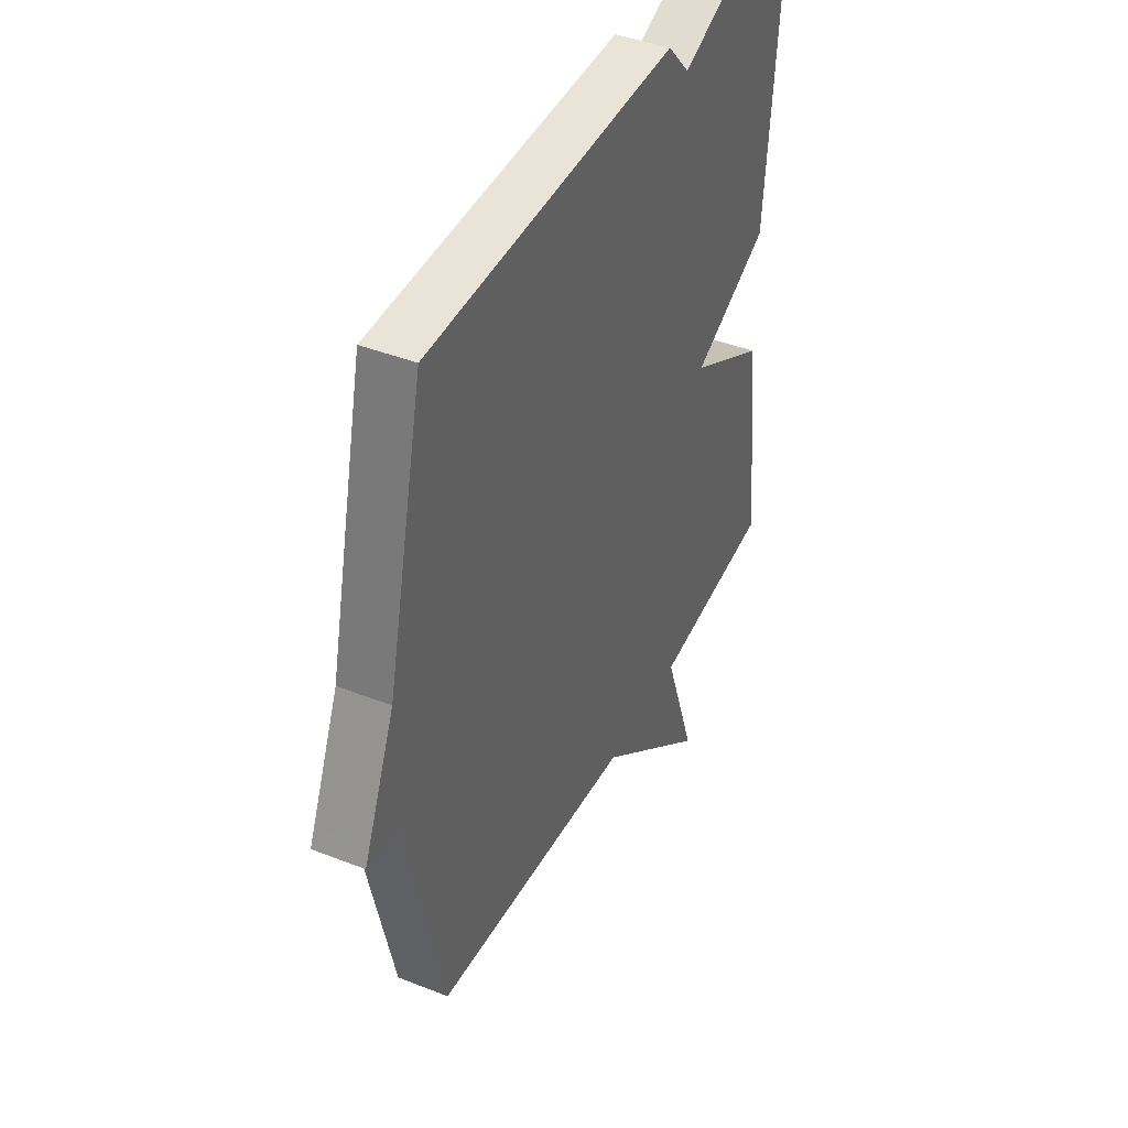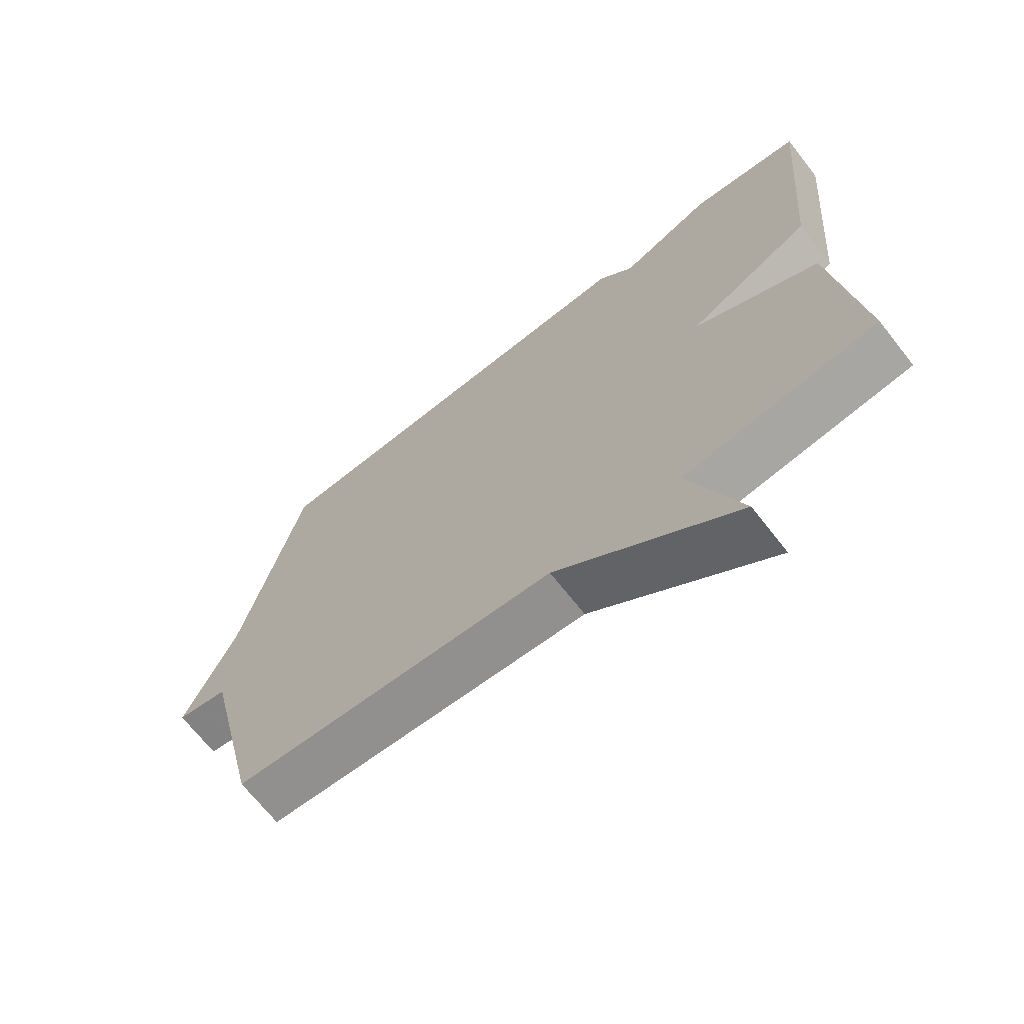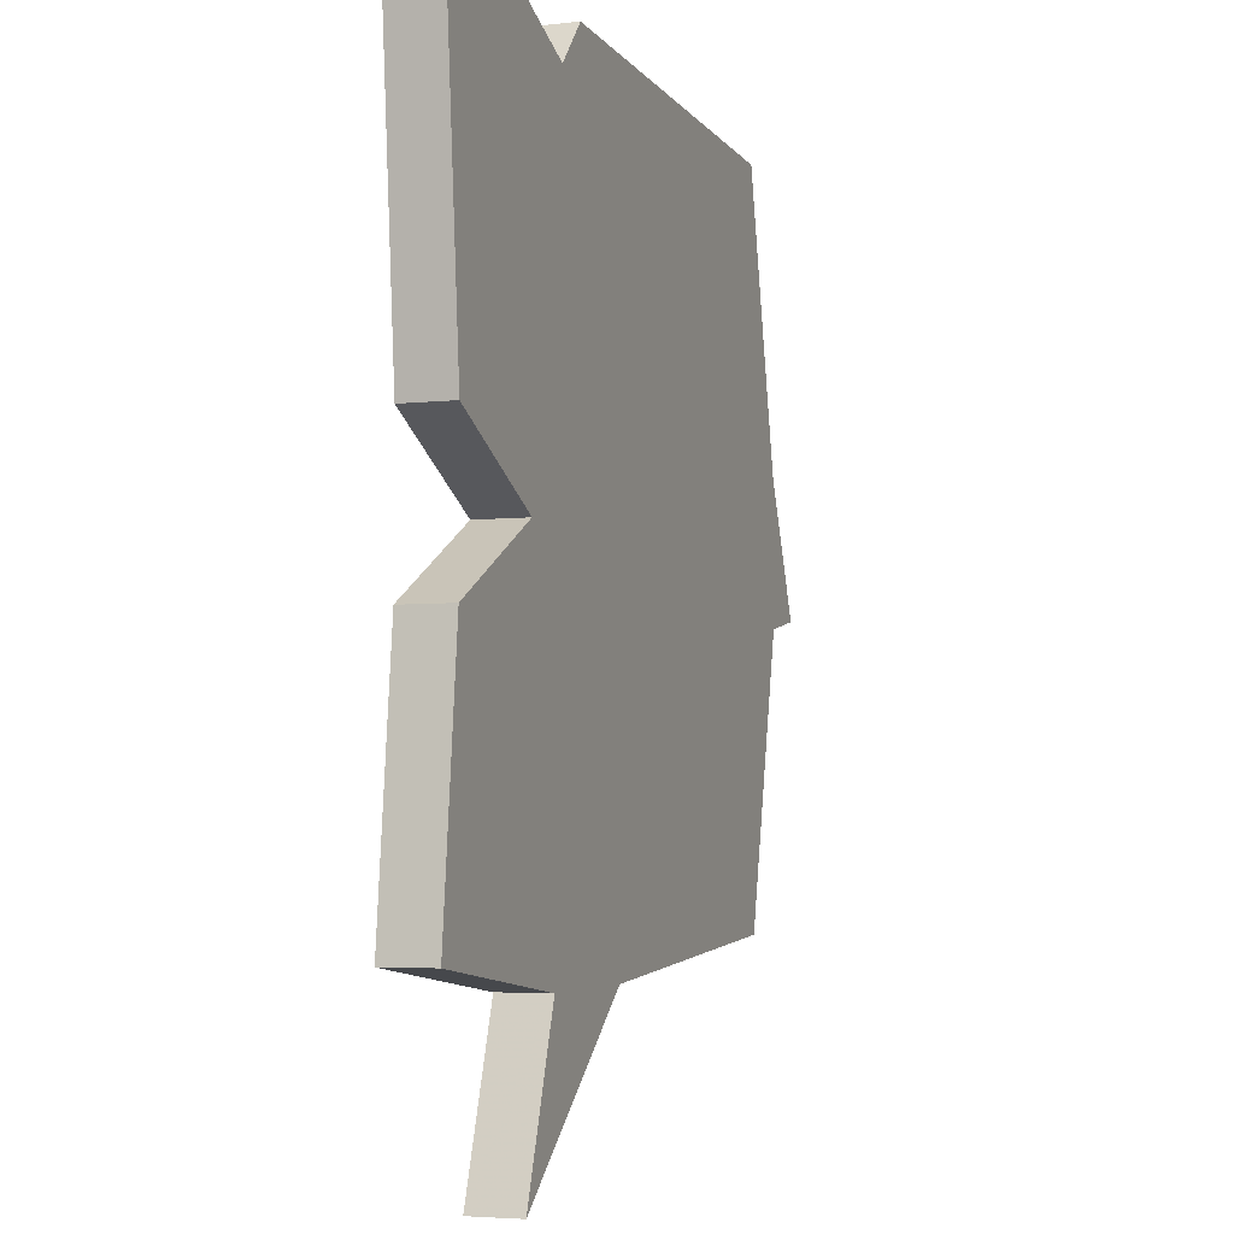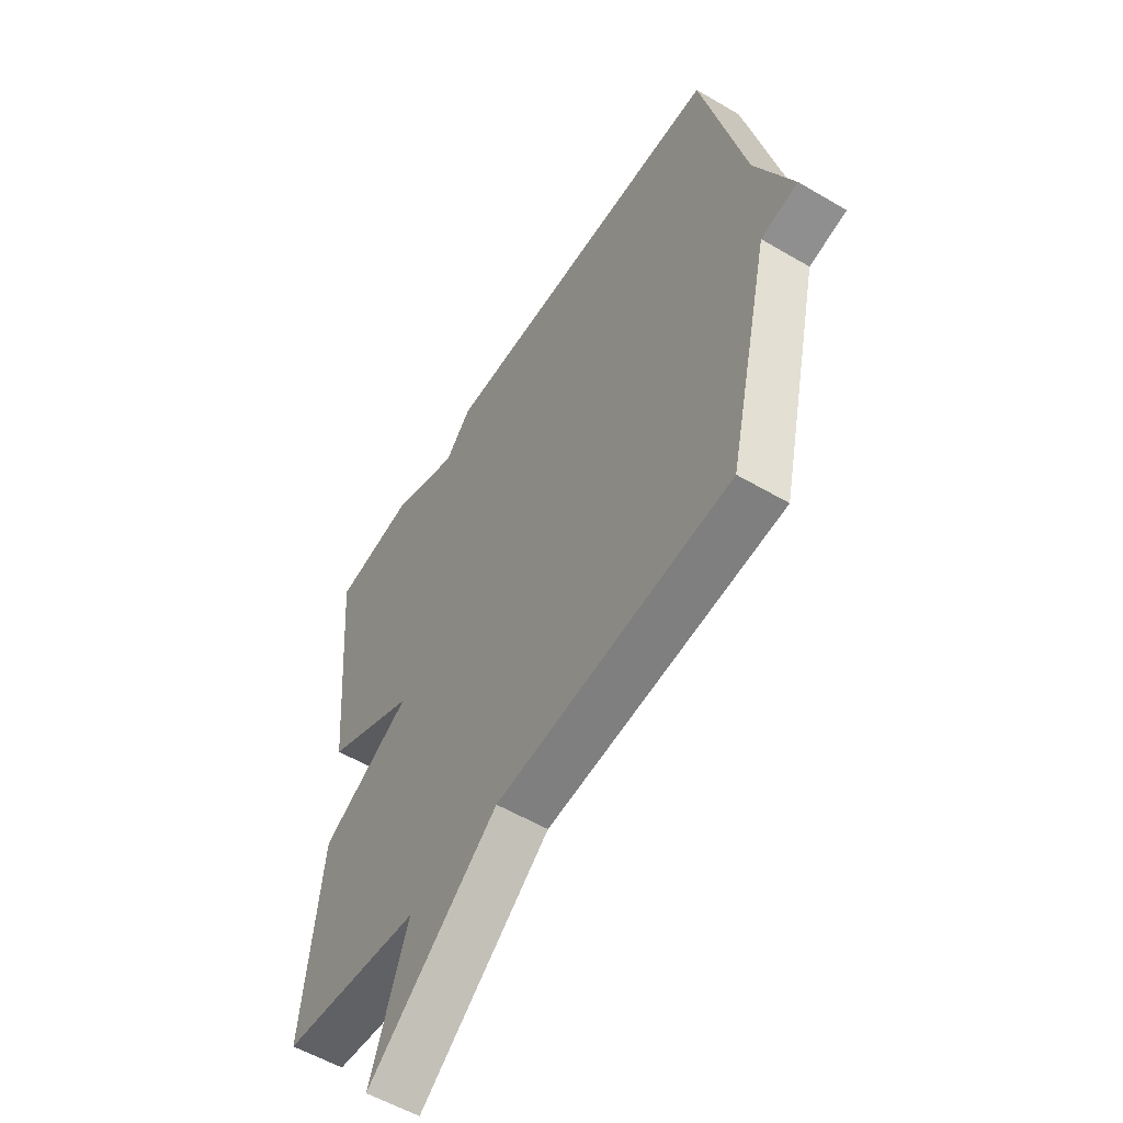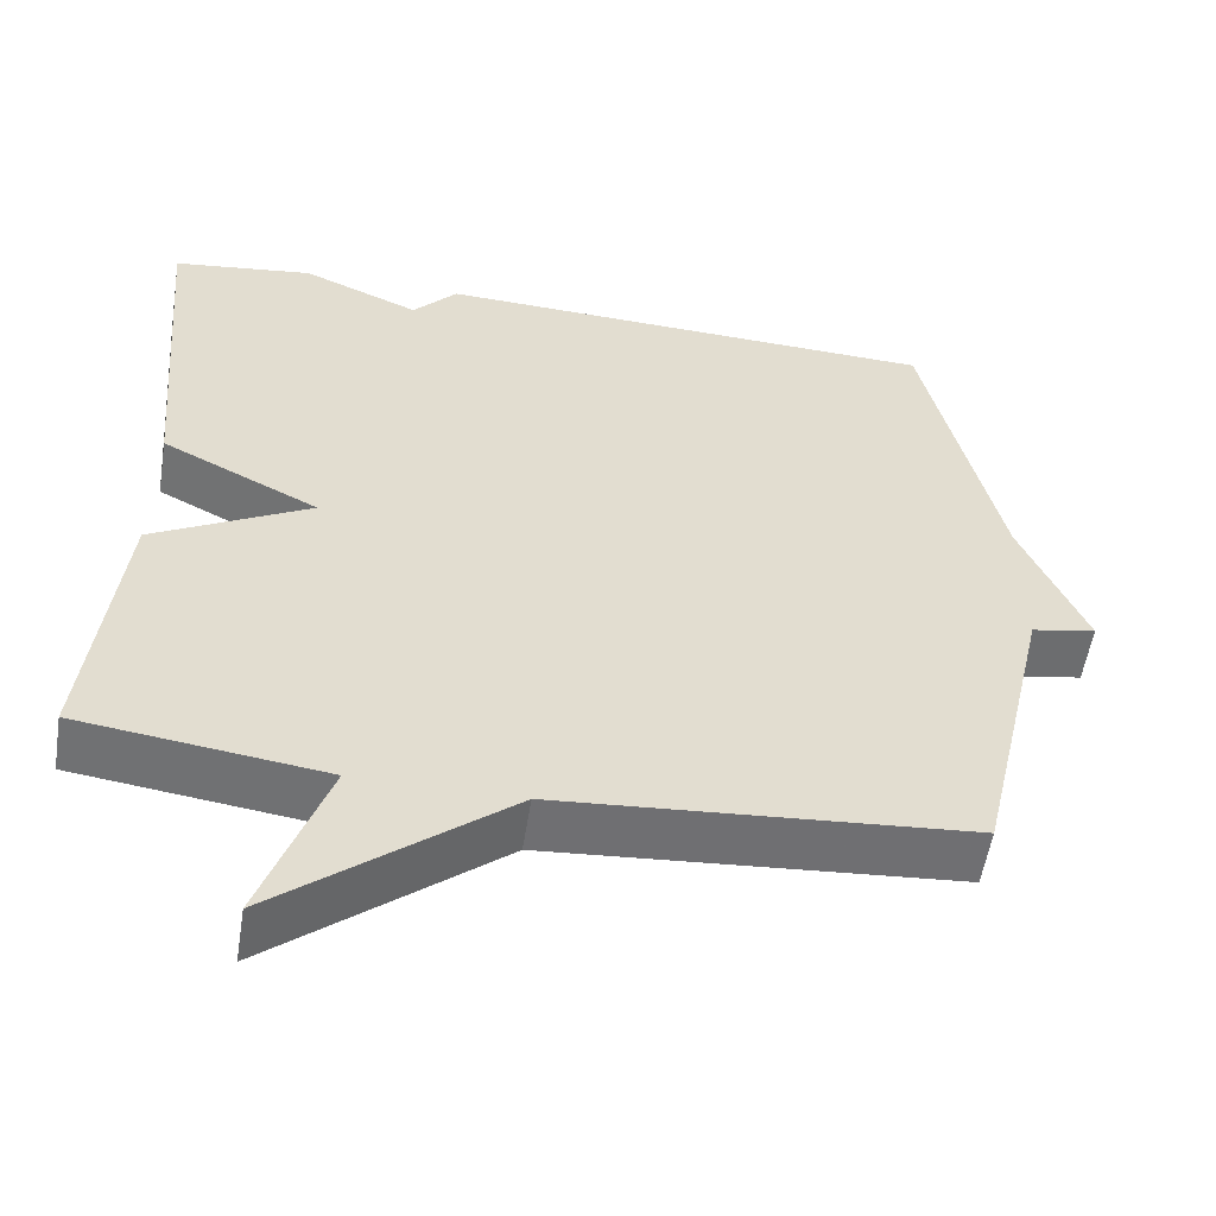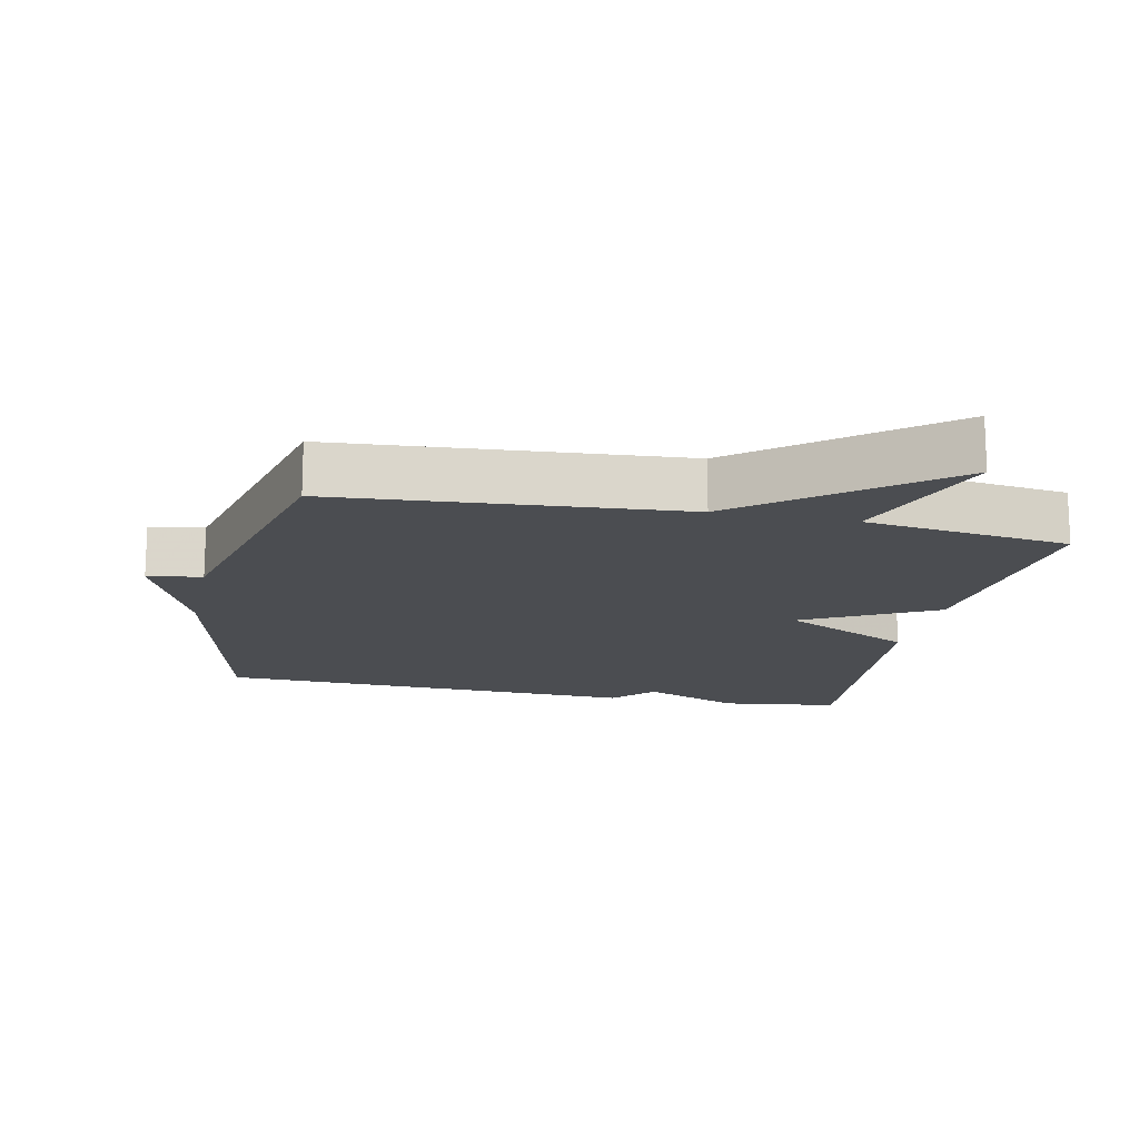
<metadata>
{"format":"obj","ext":"obj","renderer":"f3d","projection":"perspective","resolution":1024,"background":"white","views":[{"elev":41.9,"azim":115.4,"up":"+Z"},{"elev":-69.0,"azim":-141.8,"up":"+Z"},{"elev":-4.3,"azim":-69.9,"up":"+Z"},{"elev":-55.8,"azim":58.3,"up":"+Z"},{"elev":-55.1,"azim":-9.0,"up":"+Z"},{"elev":-15.6,"azim":167.9,"up":"+Y"}]}
</metadata>
<code>
v -0.5 0.07 0.5
v -0.327 0.07 0.523
v -0.182 0.07 0.462
v -0.127 0.07 0.523
v 0.5 0.07 0.5
v 0.592 0.07 0.098
v 0.671 0.07 -0.087
v 0.592 0.07 -0.102
v 0.5 0.07 -0.5
v -0.001 0.07 -0.539
v -0.28 0.07 -0.764
v -0.201 0.07 -0.539
v -0.5 0.07 -0.5
v -0.461 0.07 -0.146
v -0.268 0.07 -0.042
v -0.461 0.07 0.054
v -0.5 0 0.5
v -0.327 0 0.523
v -0.182 0 0.462
v -0.127 0 0.523
v 0.5 0 0.5
v 0.592 0 0.098
v 0.671 0 -0.087
v 0.592 0 -0.102
v 0.5 0 -0.5
v -0.001 0 -0.539
v -0.28 0 -0.764
v -0.201 0 -0.539
v -0.5 0 -0.5
v -0.461 0 -0.146
v -0.268 0 -0.042
v -0.461 0 0.054
f 1 2 3
f 16 1 3
f 15 16 3
f 12 13 14 15
f 4 5 6
f 3 4 6
f 15 3 6
f 12 15 6
f 10 11 12 6
f 8 9 10 6
f 6 7 8
f 19 18 17
f 19 17 32
f 19 32 31
f 31 30 29 28
f 22 21 20
f 22 20 19
f 22 19 31
f 22 31 28
f 22 28 27 26
f 22 26 25 24
f 24 23 22
f 1 17 18 2
f 2 18 19 3
f 3 19 20 4
f 4 20 21 5
f 5 21 22 6
f 6 22 23 7
f 7 23 24 8
f 8 24 25 9
f 9 25 26 10
f 10 26 27 11
f 11 27 28 12
f 12 28 29 13
f 13 29 30 14
f 14 30 31 15
f 15 31 32 16
f 16 32 17 1

</code>
